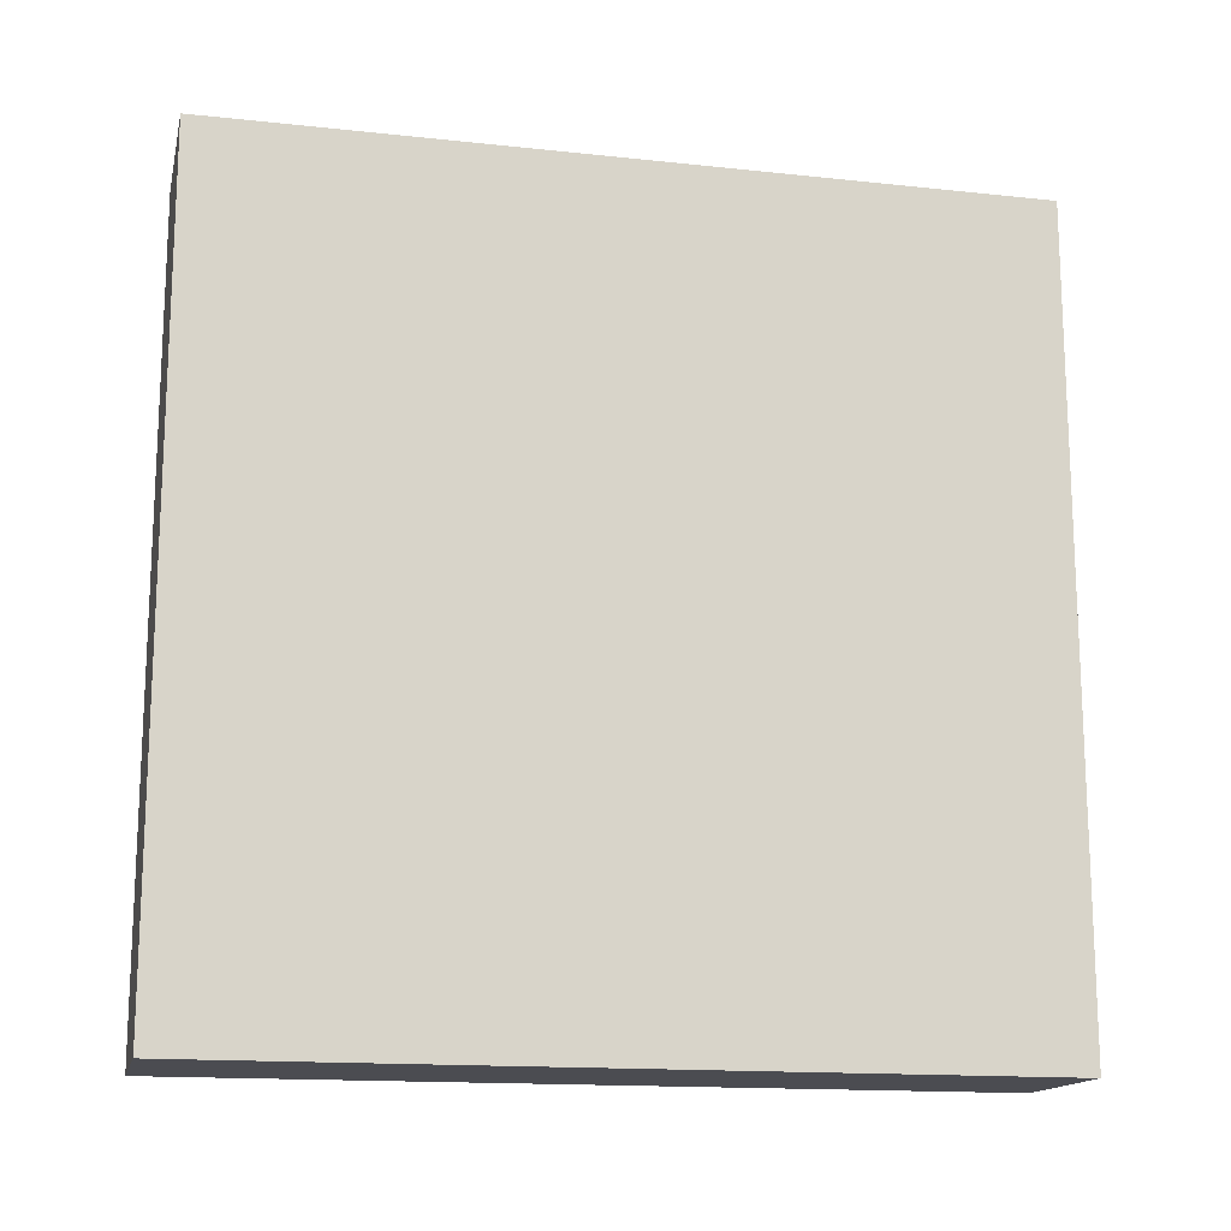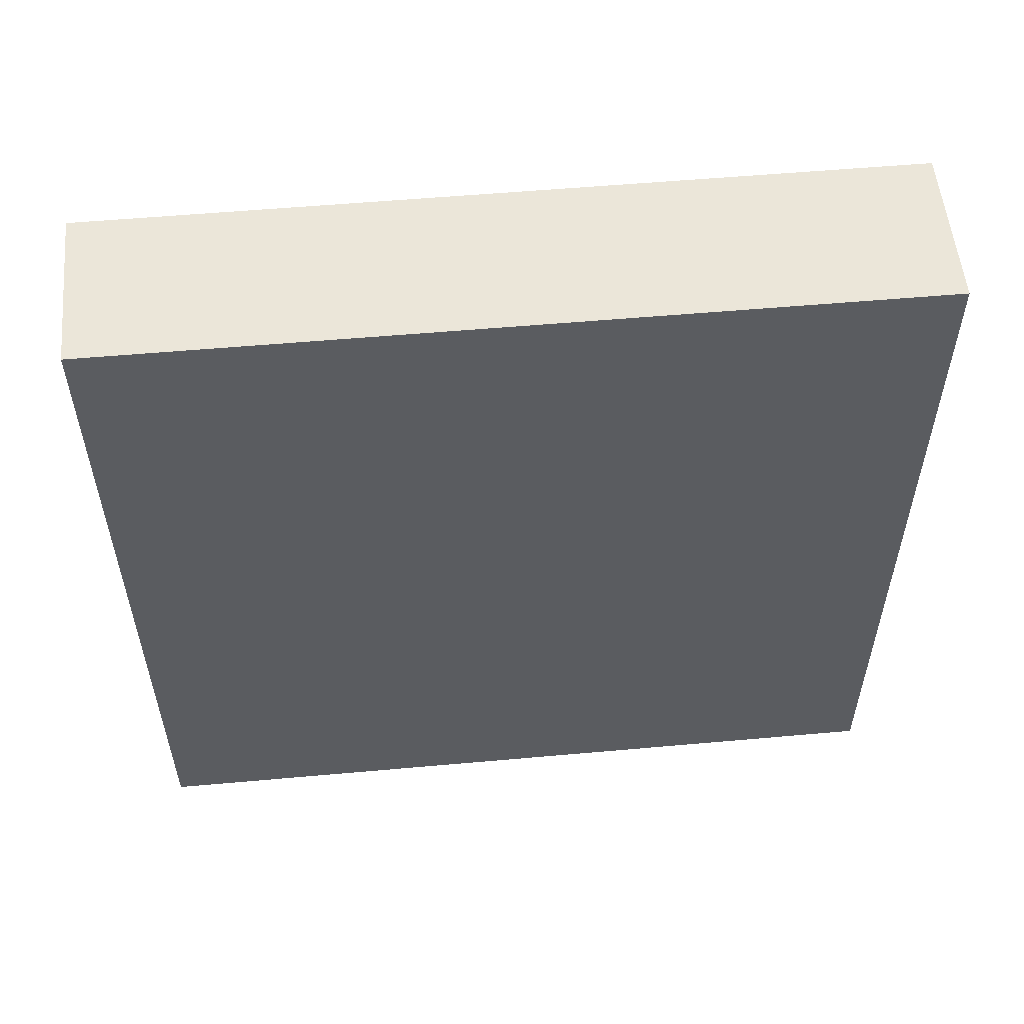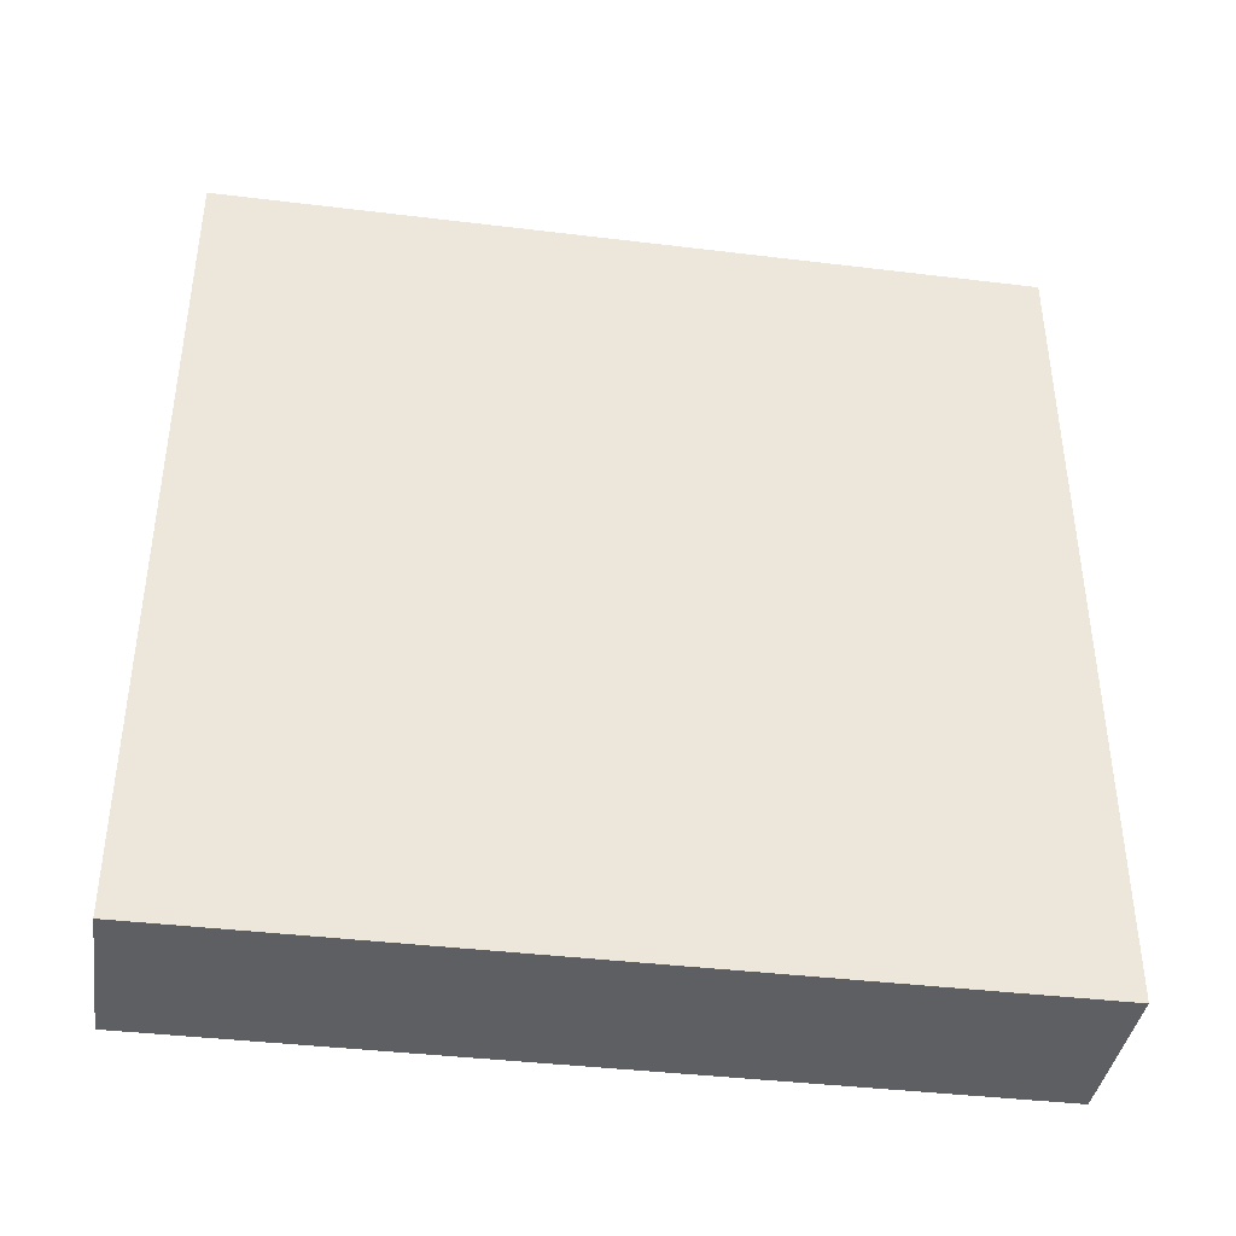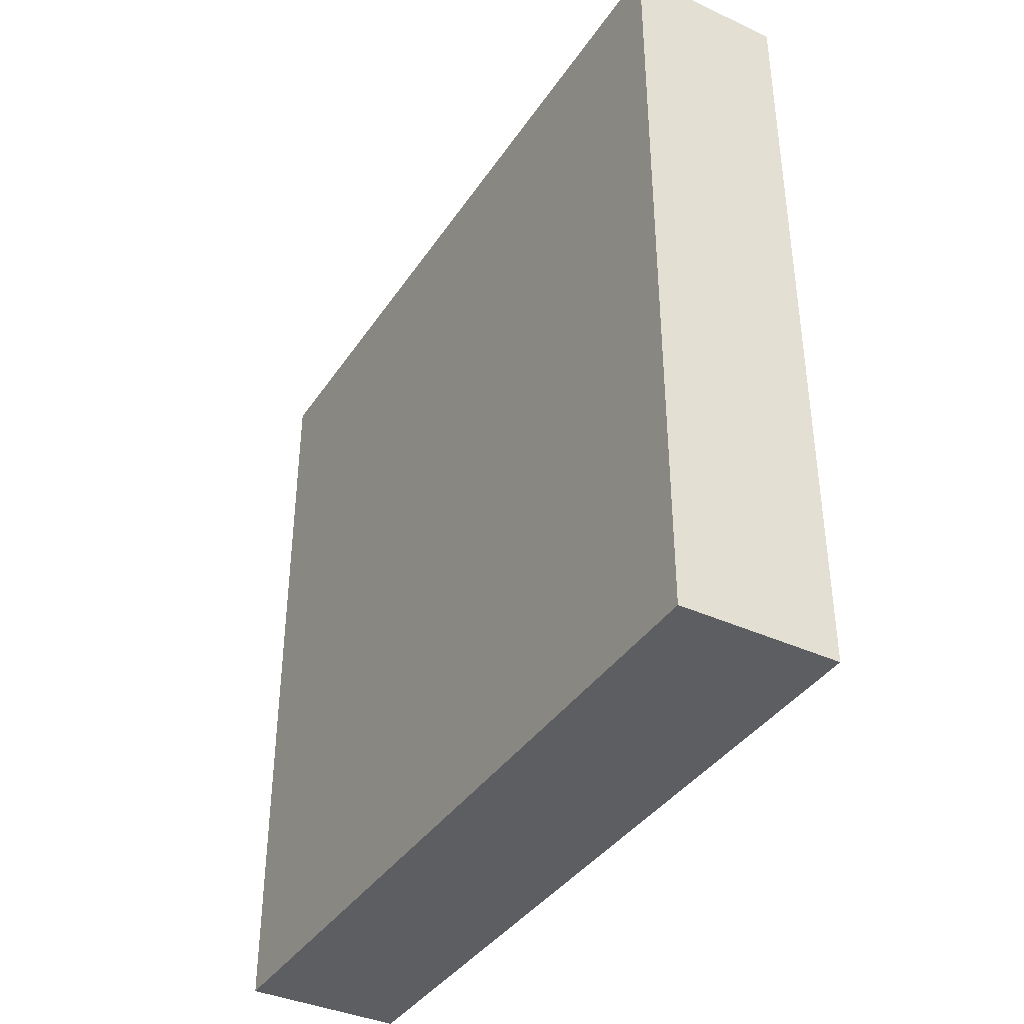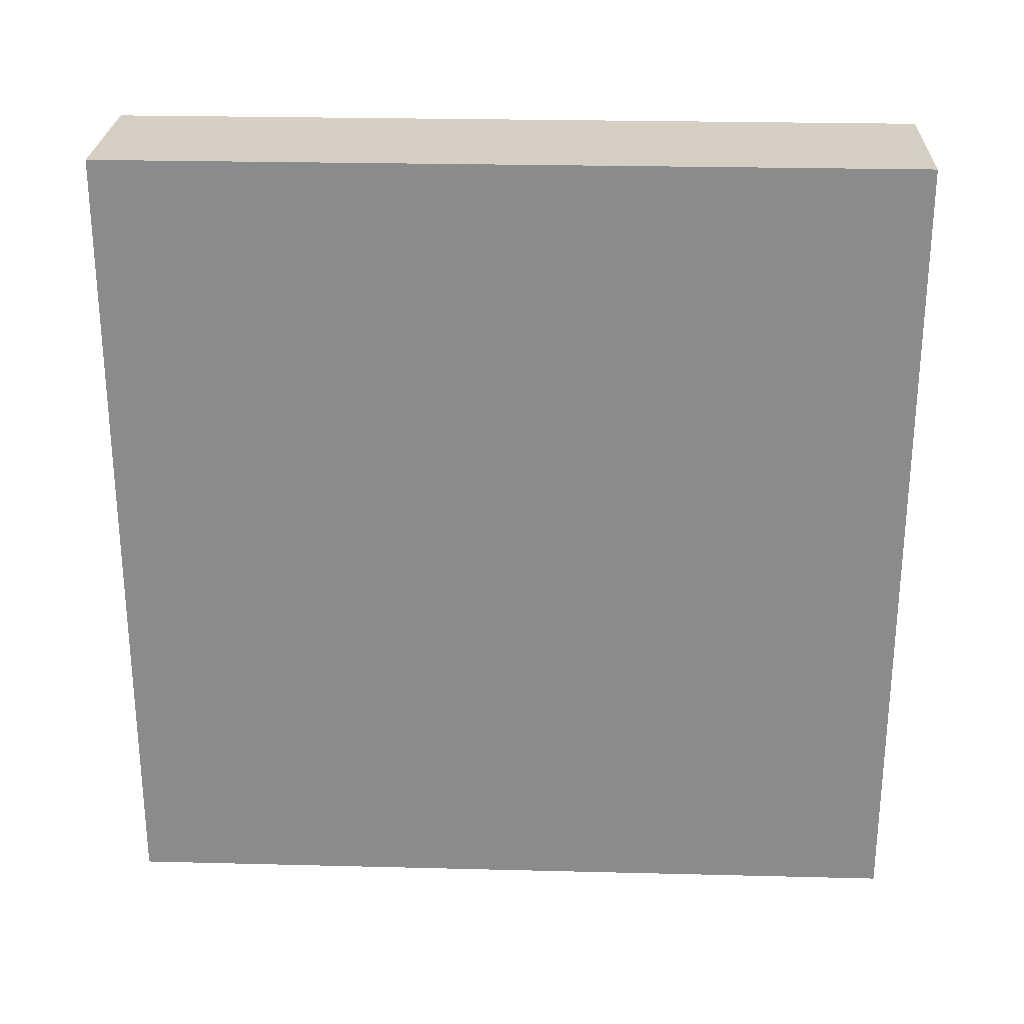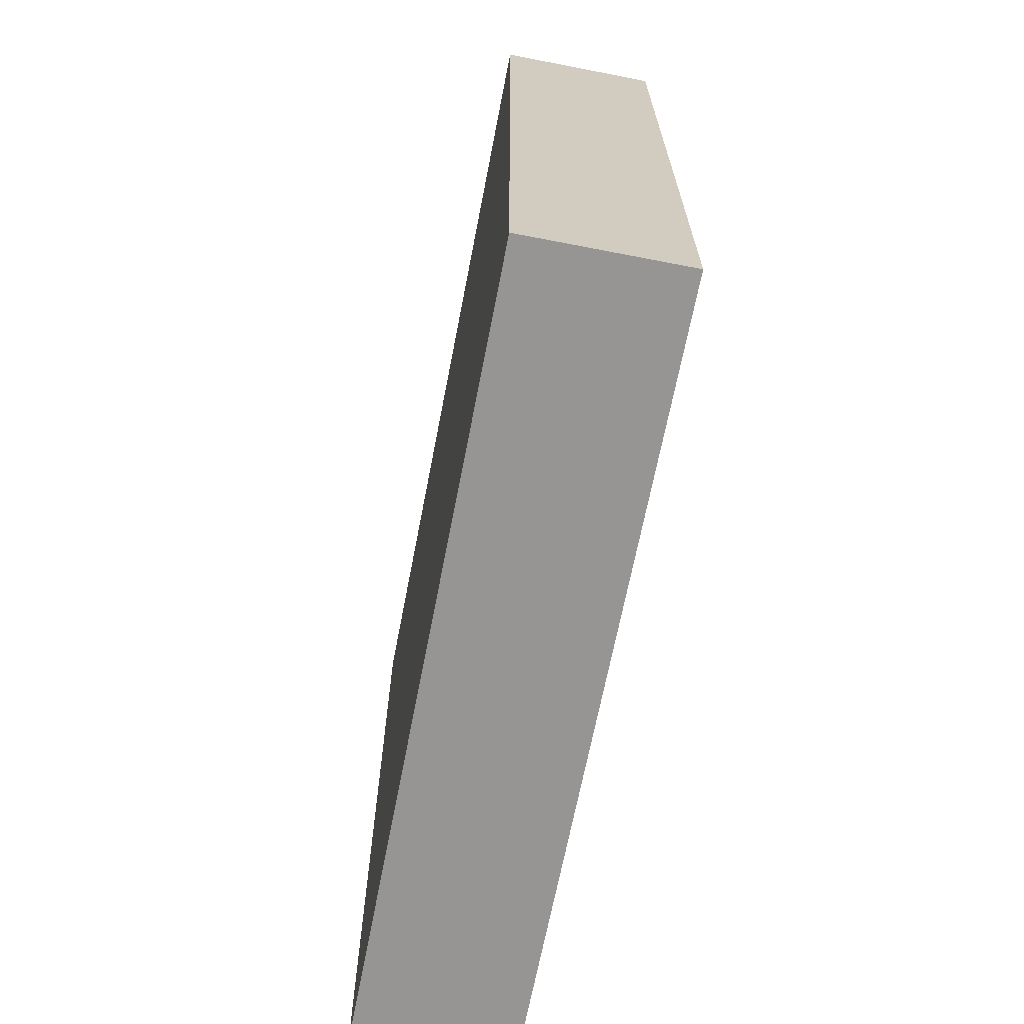
<metadata>
{"format":"obj","ext":"obj","renderer":"f3d","projection":"perspective","resolution":1024,"background":"white","views":[{"elev":-15.3,"azim":77.2,"up":"+Z"},{"elev":55.2,"azim":-95.4,"up":"+Z"},{"elev":-39.6,"azim":-98.6,"up":"+Z"},{"elev":-38.4,"azim":149.9,"up":"+Z"},{"elev":25.7,"azim":-87.7,"up":"+Y"},{"elev":-67.6,"azim":-11.0,"up":"+Z"}]}
</metadata>
<code>
v -20 76.41 87.88
v -20 86.07 77.91
v 0 100 42.87
v 0 15.92 18.93
v 0 9.173 10.49
v -20 12.07 72.87
v -20 20.6 81.14
v -12.3 7.751 100
v -8.407 14.73 100
v -11.16 100 81.83
v 0 93.6 90.54
v -20 90.4 9.159
v -20 80.2 12.77
v 0 0 19.11
v -9.916 77.77 100
v 0 57.73 8.386
v -9.051 100 42.94
v -9.831 40.87 0
v -11.57 100 28.76
v -20 87.3 90.75
v 0 56.42 20.19
v -20 68.16 15.95
v 0 85.72 19.33
v -20 0 16.51
v 0 12.41 55.38
v 0 10.4 78.13
v -20 33.39 70.24
v -20 0 28.71
v 0 43.38 24.11
v 0 49.78 0
v -9.92 57.34 0
v 0 86.27 0
v 0 55.26 71.28
v -7.985 24.88 0
v -20 51.95 26.66
v 0 0 84.99
v -20 57.59 100
v -10.09 100 13.95
v 0 15.2 86.54
v 0 44.79 62.35
v 0 56.54 31.28
v 0 57.5 100
v -20 100 100
v 0 32.11 100
v -20 31.72 16.74
v -20 30.85 0
v 0 48.75 86.39
v -20 12.22 35.81
v 0 38.78 74.7
v 0 59.13 57.35
v -20 100 55.53
v -20 63.9 0
v -20 56.38 14.23
v 0 50.66 44.4
v -20 100 25.3
v -20 31.74 100
v -20 64.5 28.36
v -20 75.99 25.89
v -20 11.42 89.5
v 0 100 0
v 0 87.64 49.18
v 0 100 100
v 0 31.76 18.23
v 0 0 100
v -20 0 100
v -9.869 74.19 0
v 0 86.65 74.29
v 0 0 0
v -20 100 0
v -20 88.89 20.42
v -8.958 65.89 100
v -20 0 41.95
v -20 51.91 63.78
v 0 20.09 100
v -20 0 0
v 0 70.76 26.65
v -20 100 72.76
v -20 51.55 88.11
v -20 64.16 63.2
v -20 85.58 50.55
v -20 47.85 37.92
v -20 26.78 29.16
v -20 13.62 60.12
v -20 75.54 60.71
v 0 13.75 30.28
v 0 66.55 0
v -20 12.53 24.38
v -20 0 55.52
v -20 23.15 43.01
v -10.13 88.93 0
v 0 0 46
v -20 35.9 42.49
v -20 44.37 100
v -20 44.06 51.97
v -20 100 13.71
v 0 26.96 62.65
v -20 56.69 53.19
v 0 37.23 50.14
v 0 71.88 100
v 0 22.97 50.47
v 0 80.51 86.25
v 0 40.43 36.5
v 0 0 73.42
v 0 84.71 35.17
v -20 22.56 71.13
v -20 19.07 14.13
v -20 87.53 33.48
v -20 82.58 0
v 0 64.4 85.57
v 0 100 30.13
v 0 23.92 39.21
v -20 81.61 100
v -10.81 27.15 100
v 0 33.72 0
v 0 73.31 57.7
v -10.21 100 67.55
v -20 71.43 74.59
v 0 32.59 87.67
v -8.988 0 84.89
v 0 76.34 69.94
v -20 48.68 0
v -20 68.98 100
v -20 39.47 27.84
v 0 72.52 10.53
v -20 100 39.89
v 0 30.7 28.68
v -20 8.938 10.91
v -20 13.78 0
v 0 65.67 68.45
v -20 36.99 90.12
v -20 0 67.16
v -20 60.07 76.44
v 0 43.52 100
v 0 92.02 81.66
v 0 100 57.45
v -20 69.57 50.07
v 0 12.79 44.23
v 0 100 72.26
v 0 100 86.13
v 0 0 59.65
v -10.21 0 35.53
v 0 43.31 10.09
v 0 0 32.17
v 0 85.08 62.75
v -20 39.11 62.53
v 0 23.96 78.1
v -20 73.78 35.94
v 0 17.04 0
v -10.7 91.71 100
v 0 66.5 43.2
v -20 43.18 13.83
v -20 17.7 100
v -9.6 10.77 0
v 0 25.22 9.46
v 0 100 14.52
v -20 60.66 39.04
v 0 85.74 100
v -20 86.39 65.16
v -20 47.56 74.75
v -11.04 0 17.25
v -20 31.59 52.61
v -20 11.29 48.13
v -20 20.94 53.15
v -20 25.12 62.31
v -9.868 51.29 100
v -20 64.35 87.85
v -10.13 38.47 100
v -10.96 0 48.7
v -9.989 100 91.76
v -9.552 0 66.91
v -20 26.38 91.18
v -20 31.61 79.93
v -20 0 80.53
v 0 12.57 67.65
v -20 100 89.58
v -20 92.05 100
f 152 171 59
f 6 7 105
f 113 152 9
f 65 8 152
f 9 8 64
f 74 9 64
f 77 2 175
f 80 158 51
f 120 67 101
f 67 120 144
f 56 171 152
f 173 59 6
f 104 61 150
f 61 104 3
f 85 4 126
f 148 154 5
f 44 113 74
f 36 39 64
f 169 139 10
f 139 138 10
f 69 95 38
f 30 16 142
f 21 142 16
f 151 53 121
f 58 22 57
f 76 23 104
f 124 23 76
f 75 24 127
f 68 160 75
f 96 25 100
f 137 100 25
f 112 122 15
f 42 71 165
f 26 146 39
f 106 82 45
f 89 161 92
f 163 89 162
f 151 35 53
f 94 73 97
f 14 143 160
f 70 107 55
f 33 40 50
f 22 53 57
f 92 94 81
f 148 153 34
f 128 106 46
f 69 12 95
f 78 159 130
f 40 96 98
f 157 101 11
f 99 157 15
f 47 49 33
f 67 138 134
f 134 11 101
f 150 50 54
f 55 95 70
f 110 155 19
f 144 61 135
f 13 12 108
f 155 23 32
f 15 157 149
f 122 166 37
f 22 13 52
f 128 153 75
f 19 125 17
f 14 160 68
f 15 149 112
f 144 115 61
f 68 5 14
f 99 71 42
f 89 82 48
f 116 77 10
f 144 120 115
f 52 121 53
f 20 175 2
f 23 110 104
f 60 155 32
f 131 173 6
f 62 169 43
f 110 3 104
f 119 173 170
f 139 62 11
f 100 111 98
f 30 114 18
f 157 11 62
f 176 20 112
f 12 70 95
f 90 32 66
f 35 123 81
f 42 165 133
f 69 108 12
f 68 153 148
f 45 151 46
f 20 176 175
f 22 58 13
f 60 90 69
f 70 13 58
f 138 139 134
f 40 33 49
f 79 97 73
f 119 36 64
f 123 45 82
f 17 51 135
f 50 40 54
f 140 170 168
f 151 45 123
f 132 166 117
f 102 98 111
f 115 150 61
f 22 52 53
f 62 149 157
f 49 146 96
f 54 102 41
f 121 46 151
f 57 147 58
f 145 159 73
f 55 107 125
f 29 41 102
f 65 64 8
f 78 132 159
f 125 19 55
f 43 149 62
f 127 24 87
f 67 144 138
f 65 119 64
f 123 82 92
f 79 136 97
f 121 52 31
f 65 59 173
f 131 170 173
f 72 88 162
f 153 128 34
f 164 83 105
f 54 98 102
f 131 88 170
f 169 10 175
f 143 91 141
f 88 72 168
f 103 170 140
f 88 168 170
f 138 135 116
f 171 172 7
f 143 85 137
f 96 174 25
f 62 139 169
f 128 75 127
f 131 6 83
f 4 5 154
f 74 64 39
f 84 79 117
f 44 74 118
f 95 55 38
f 143 14 85
f 87 48 82
f 39 36 26
f 175 43 169
f 5 4 14
f 94 92 161
f 119 103 36
f 56 167 93
f 63 4 154
f 73 94 145
f 118 39 146
f 9 74 113
f 68 148 5
f 86 66 32
f 68 75 153
f 3 135 61
f 46 18 34
f 46 34 128
f 135 3 17
f 33 129 109
f 121 31 18
f 102 126 29
f 141 160 143
f 45 46 106
f 32 90 60
f 133 47 42
f 112 1 122
f 84 158 80
f 103 119 170
f 108 66 52
f 132 78 166
f 136 80 147
f 133 167 44
f 146 26 174
f 44 167 113
f 8 9 152
f 91 140 168
f 50 115 129
f 91 168 141
f 116 10 138
f 172 105 7
f 28 87 24
f 92 81 123
f 175 10 77
f 76 21 124
f 76 104 150
f 105 83 6
f 87 28 48
f 44 118 133
f 162 48 72
f 65 173 119
f 98 54 40
f 89 163 161
f 27 145 164
f 122 37 71
f 108 52 13
f 124 32 23
f 102 111 126
f 71 15 122
f 97 136 156
f 29 21 41
f 88 131 83
f 69 90 108
f 32 124 86
f 154 142 63
f 66 108 90
f 150 54 41
f 24 75 160
f 100 98 96
f 101 109 120
f 165 93 167
f 140 91 25
f 25 174 140
f 135 138 144
f 33 109 47
f 85 14 4
f 114 154 148
f 39 118 74
f 84 117 158
f 150 115 50
f 2 158 117
f 40 49 96
f 117 166 1
f 133 118 47
f 117 1 2
f 82 106 87
f 93 130 56
f 127 87 106
f 133 165 167
f 49 47 118
f 77 51 158
f 109 42 47
f 38 19 155
f 49 118 146
f 158 2 77
f 152 113 56
f 77 116 51
f 150 41 76
f 86 16 30
f 124 16 86
f 155 110 23
f 69 38 60
f 73 132 79
f 155 60 38
f 125 80 51
f 7 59 171
f 78 37 166
f 37 165 71
f 161 145 94
f 123 35 151
f 107 58 147
f 31 66 86
f 125 107 80
f 43 175 176
f 57 35 156
f 116 135 51
f 148 34 114
f 156 81 97
f 114 34 18
f 147 57 156
f 55 19 38
f 12 13 70
f 3 110 17
f 31 52 66
f 86 30 31
f 7 6 59
f 46 121 18
f 172 171 130
f 19 17 110
f 35 57 53
f 125 51 17
f 70 58 107
f 41 21 76
f 42 109 99
f 16 124 21
f 157 99 101
f 99 15 71
f 91 143 137
f 176 112 149
f 137 111 100
f 172 130 159
f 21 29 142
f 37 78 93
f 18 31 30
f 130 93 78
f 166 122 1
f 93 165 37
f 20 1 112
f 111 137 85
f 129 120 109
f 137 25 91
f 134 101 67
f 30 142 114
f 127 106 128
f 29 63 142
f 89 92 82
f 84 80 136
f 63 126 4
f 147 156 136
f 85 126 111
f 130 171 56
f 120 129 115
f 167 56 113
f 33 50 129
f 126 63 29
f 73 159 132
f 114 142 154
f 132 117 79
f 94 97 81
f 11 134 139
f 81 156 35
f 109 101 99
f 27 159 145
f 24 160 28
f 28 160 141
f 83 164 163
f 161 163 164
f 162 89 48
f 83 162 88
f 163 162 83
f 28 72 48
f 161 164 145
f 27 164 105
f 27 105 172
f 27 172 159
f 65 152 59
f 103 140 174
f 174 96 146
f 20 2 1
f 43 176 149
f 107 147 80
f 79 84 136
f 72 28 141
f 72 141 168
f 103 174 26
f 36 103 26

</code>
